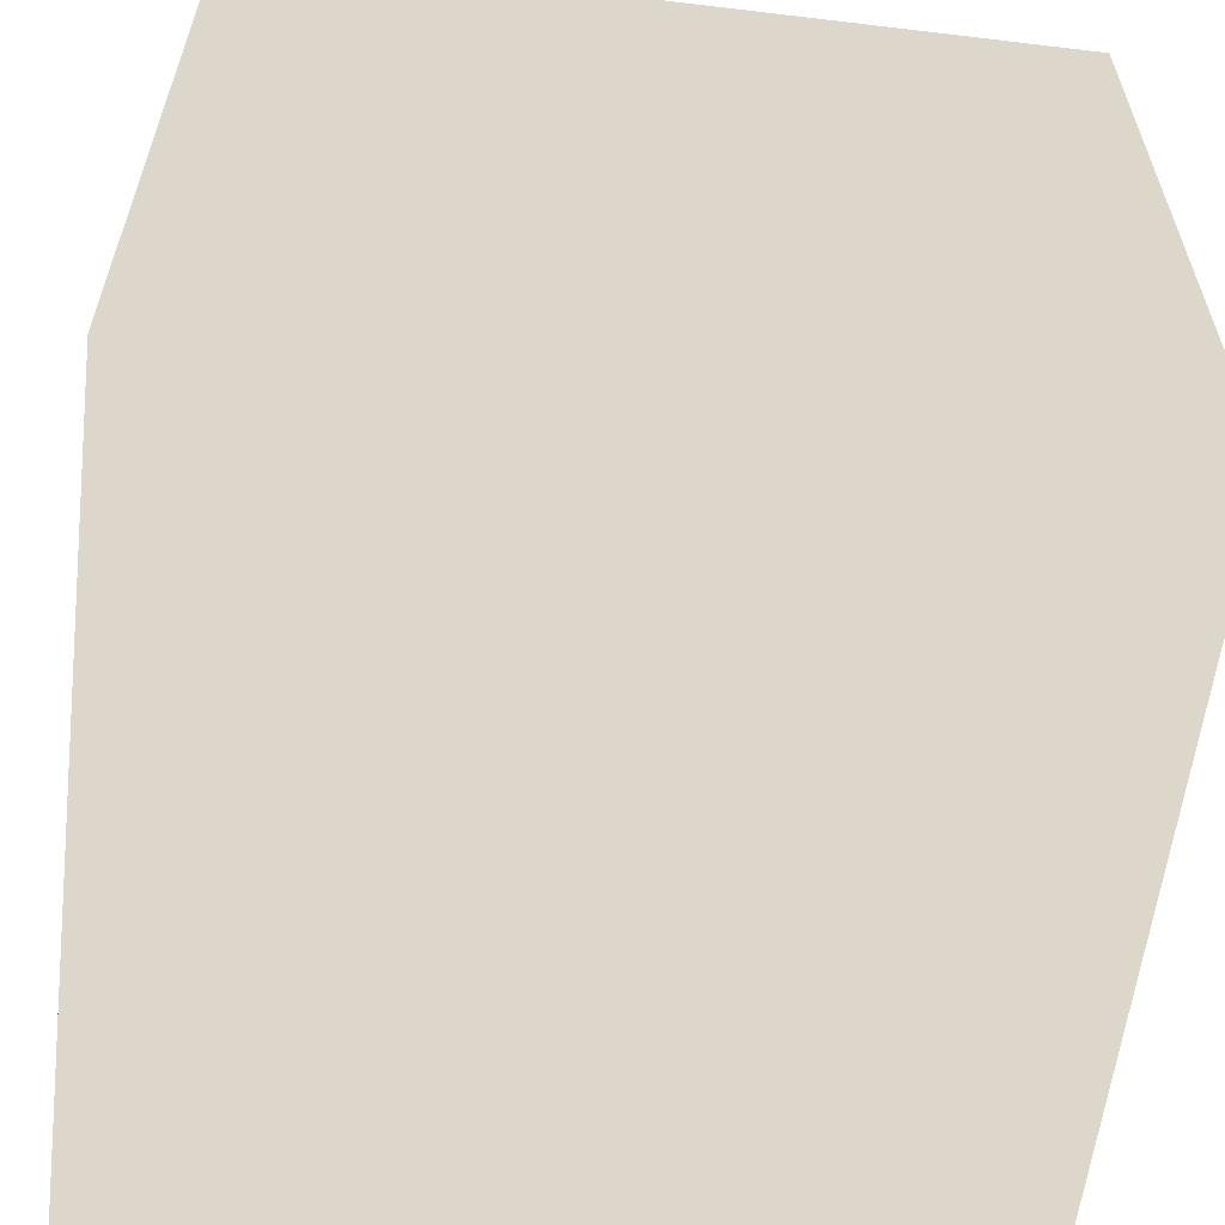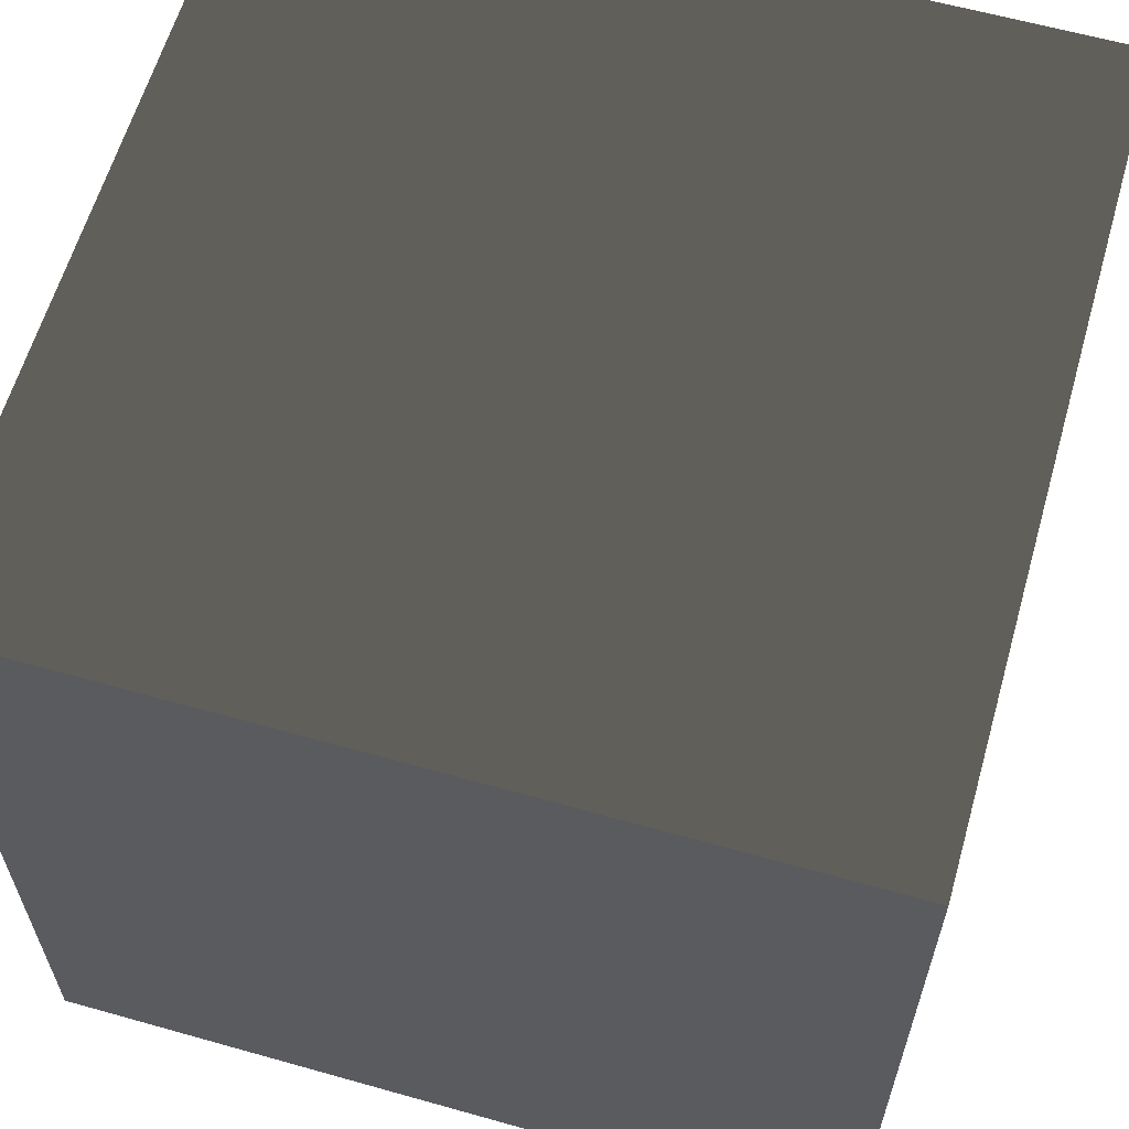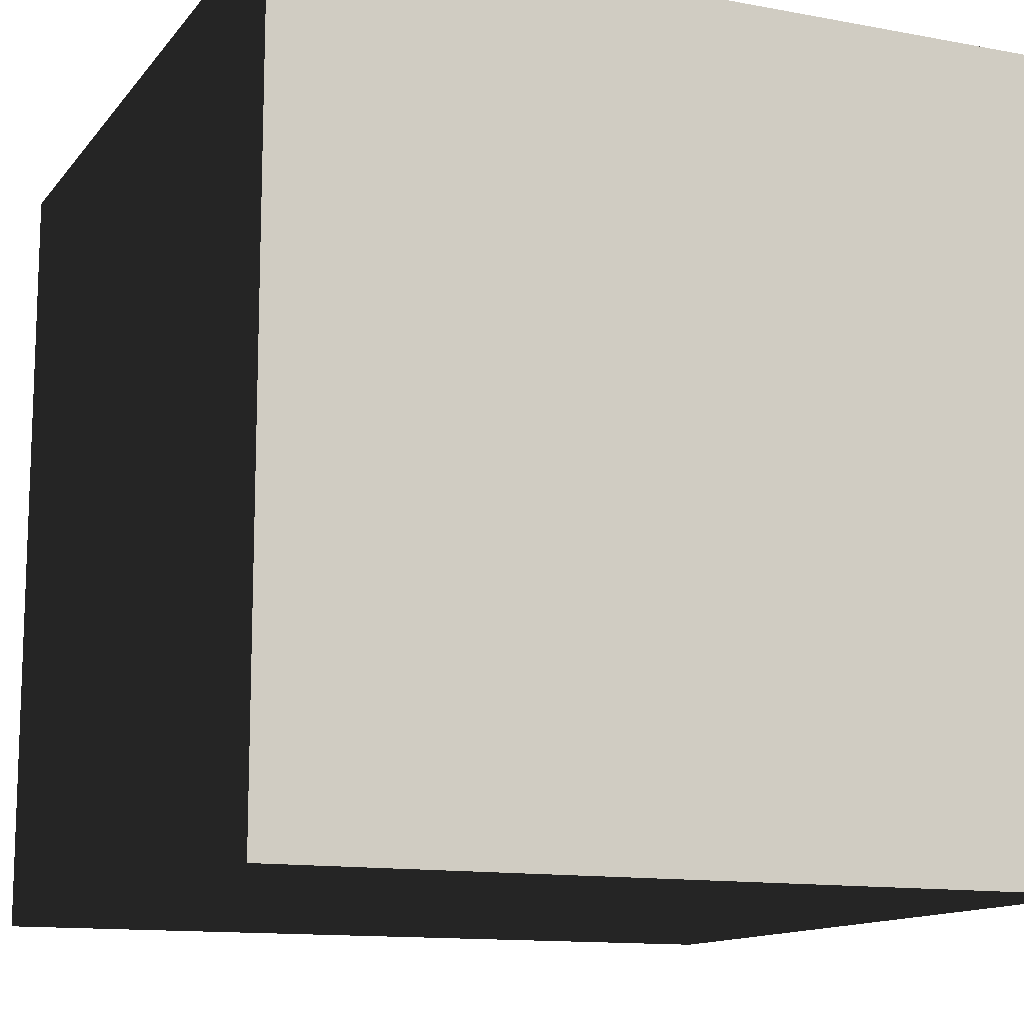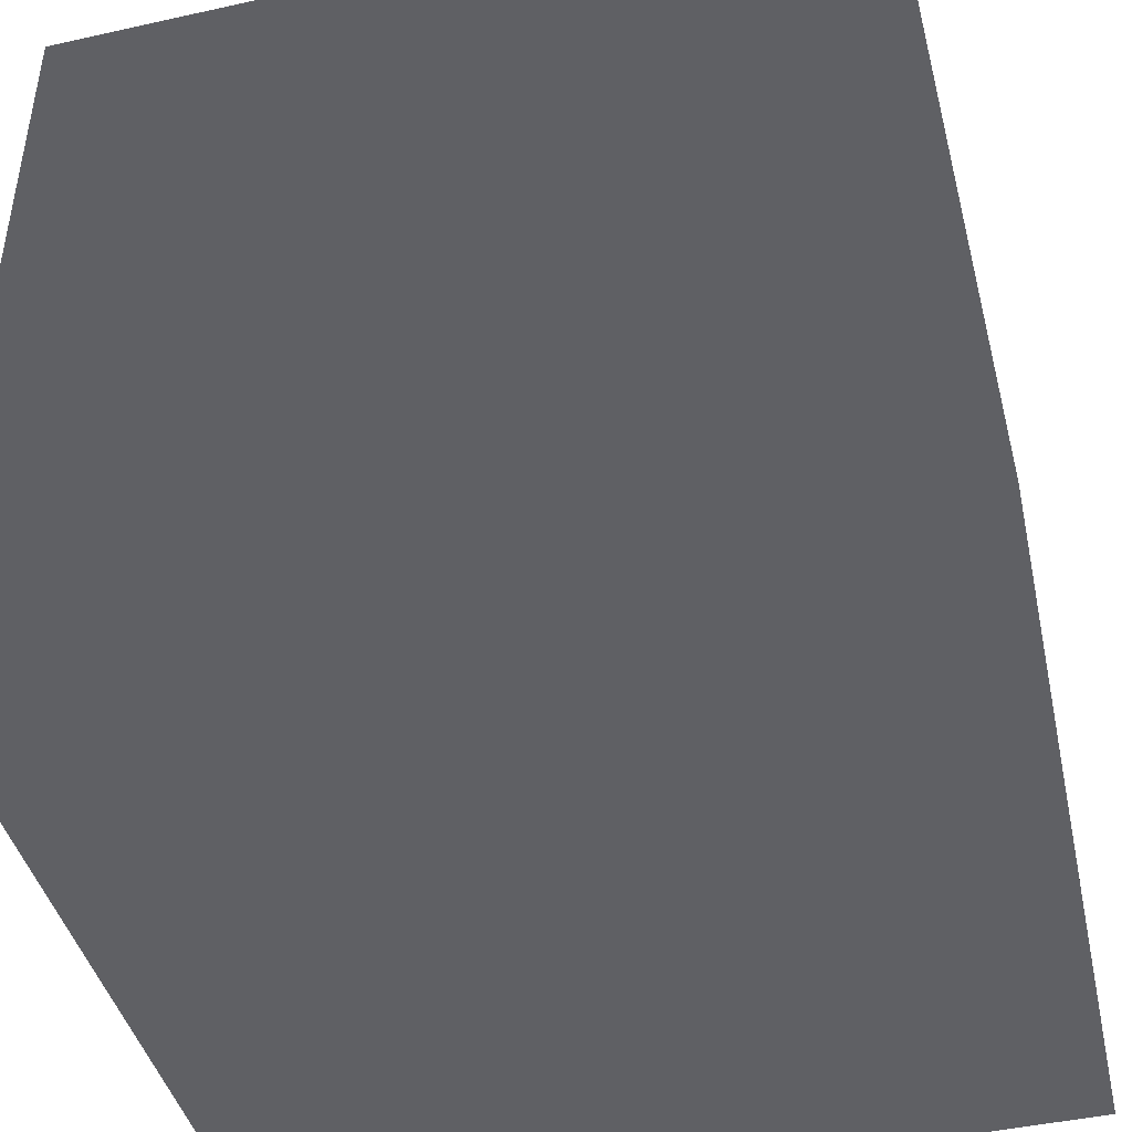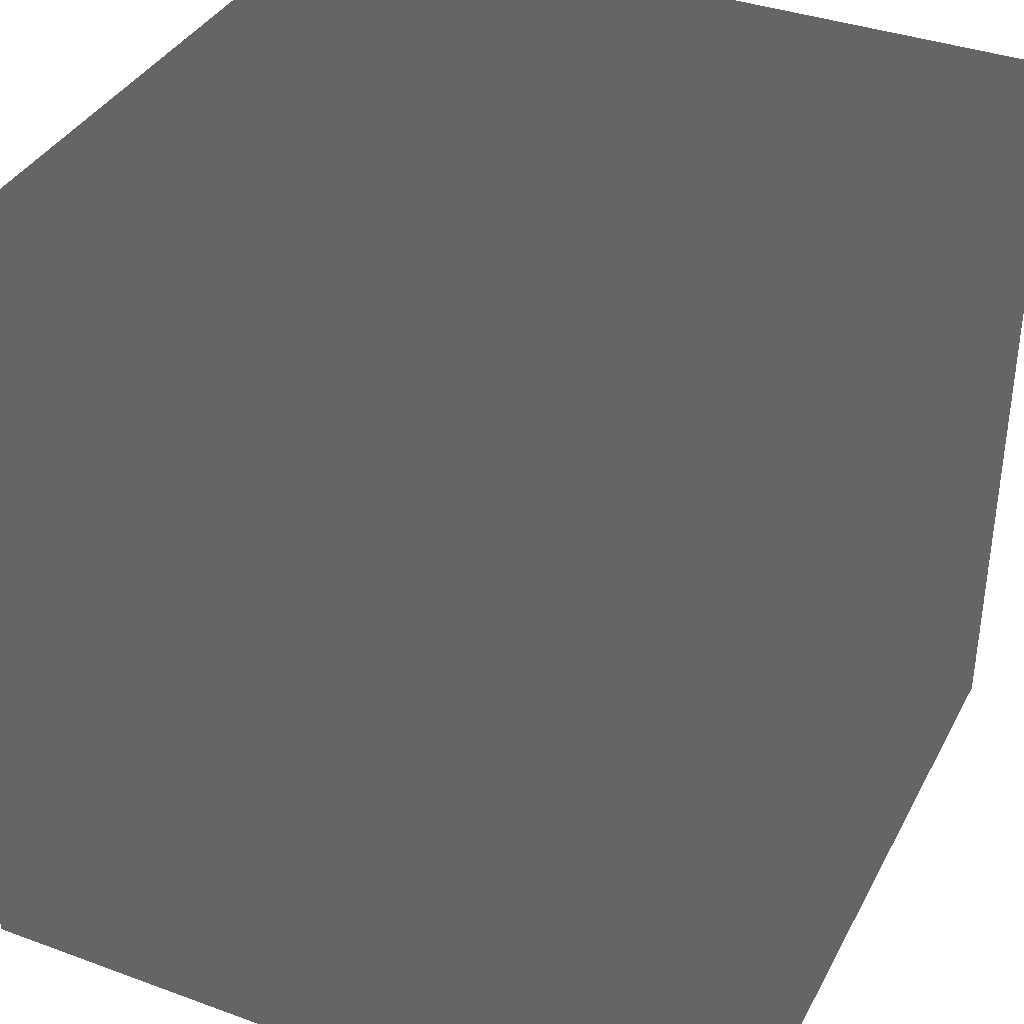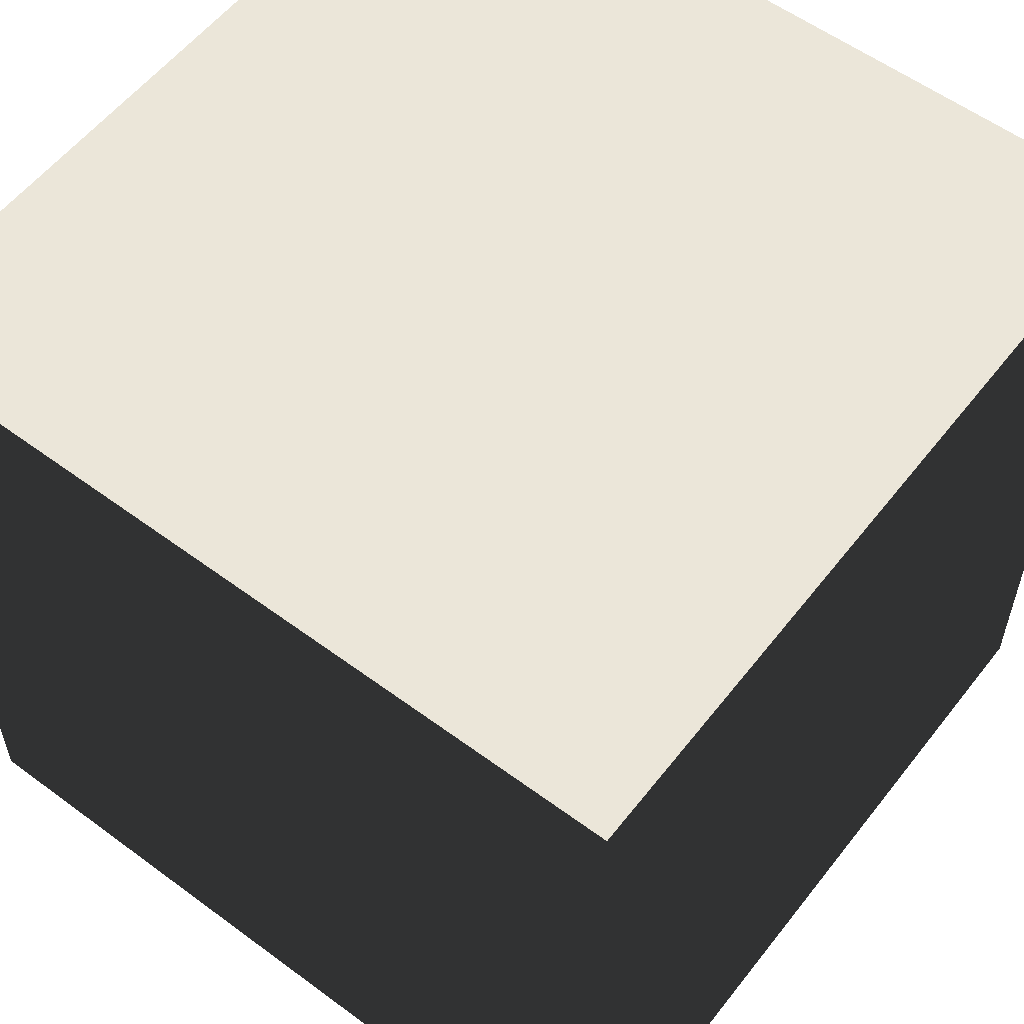
<metadata>
{"format":"obj","ext":"obj","renderer":"f3d","projection":"perspective","resolution":1024,"background":"white","views":[{"elev":-59.9,"azim":173.0,"up":"+Y"},{"elev":61.5,"azim":16.0,"up":"+Y"},{"elev":-12.7,"azim":-23.5,"up":"+Y"},{"elev":-44.0,"azim":-75.4,"up":"+Z"},{"elev":37.1,"azim":115.2,"up":"+Y"},{"elev":57.0,"azim":-52.4,"up":"+Z"}]}
</metadata>
<code>
g
v -0.5 -0.5 -1
v 0.5 -0.5 -1
v 0.5 -0.5 -7.947e-09
v -0.5 -0.5 -7.947e-09
v -0.5 0.5 -1
v 0.5 0.5 -1
v 0.5 0.5 -2.186e-08
v -0.5 0.5 -2.186e-08
g
f 2 1 5 6
f 3 2 6 7
f 1 4 8 5
f 3 4 1 2
f 6 5 8 7

</code>
